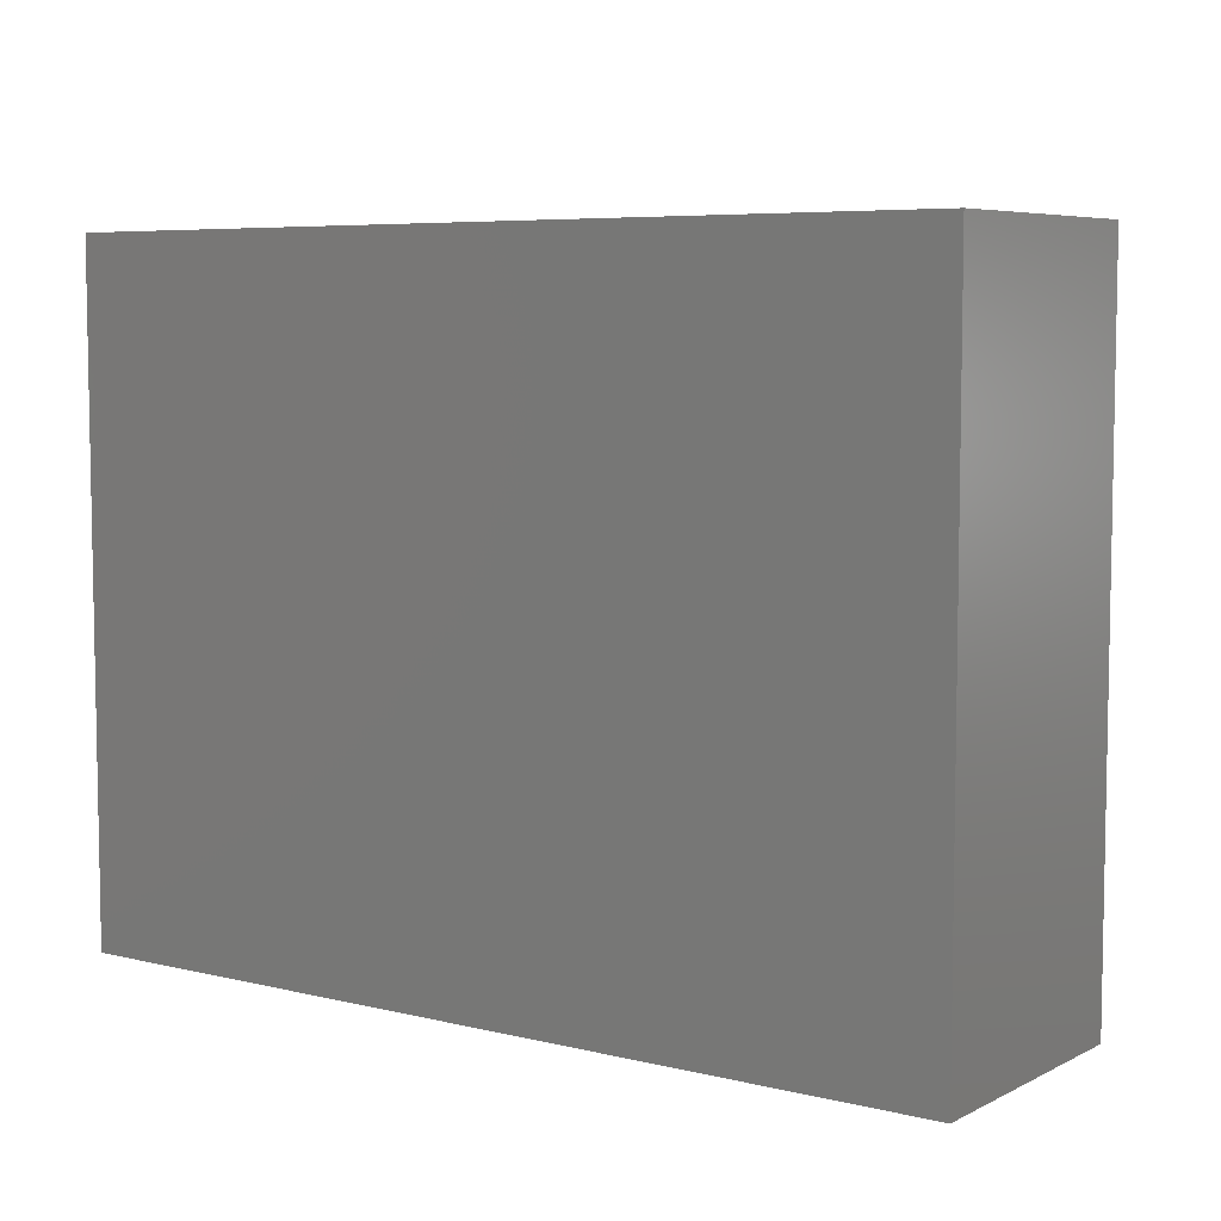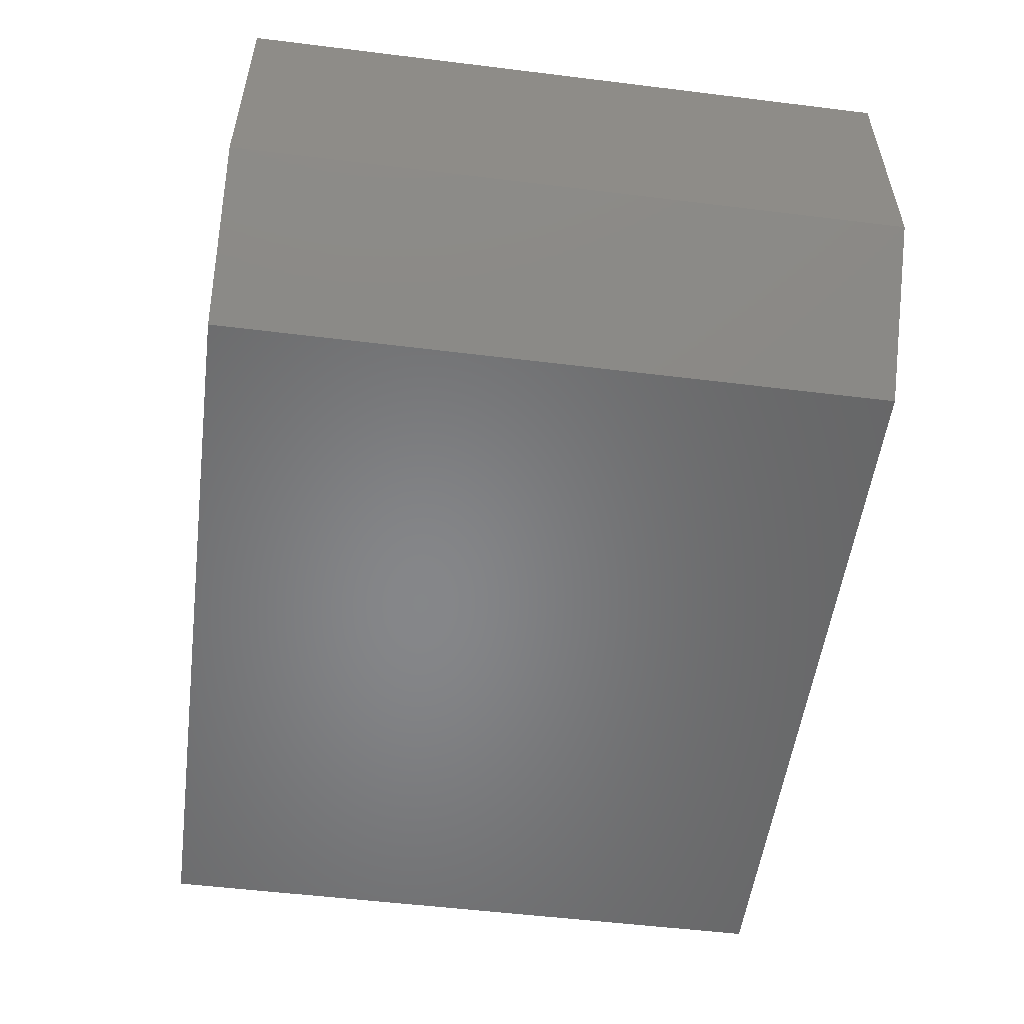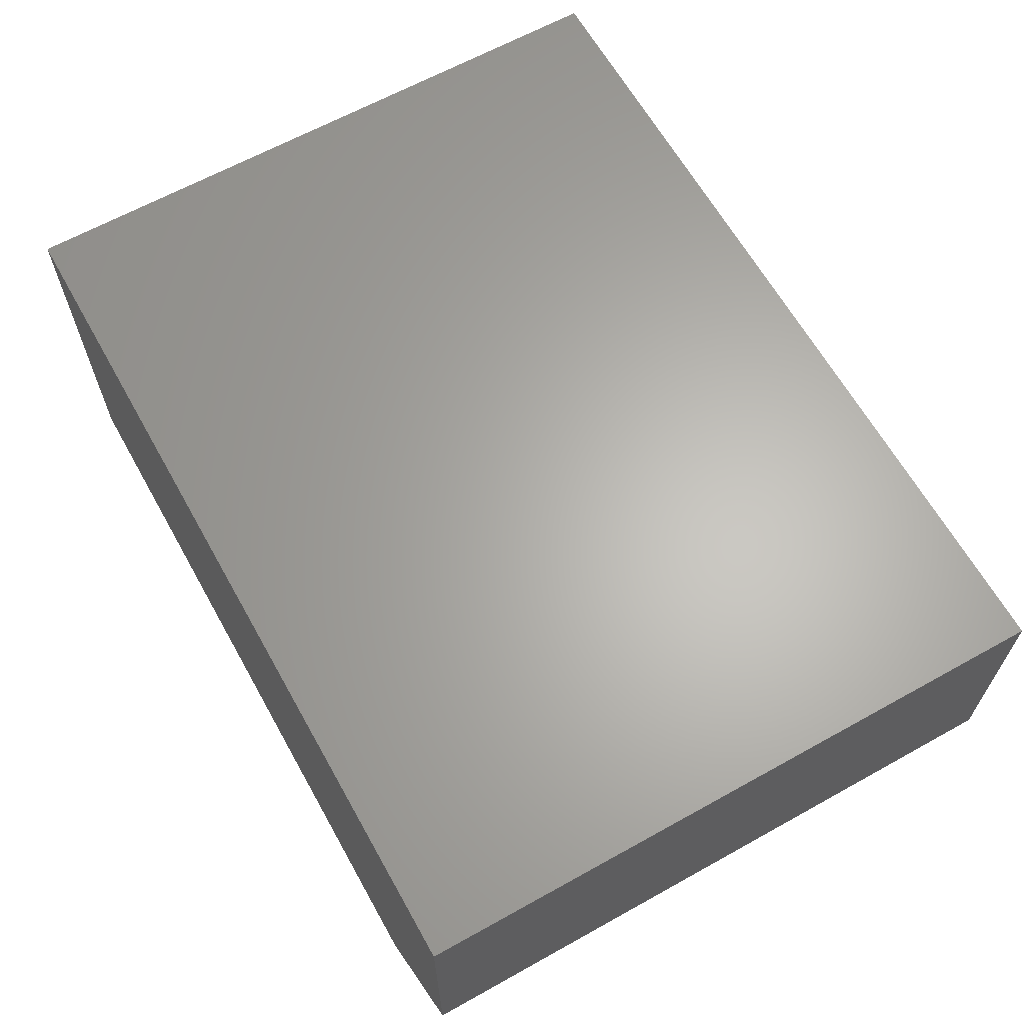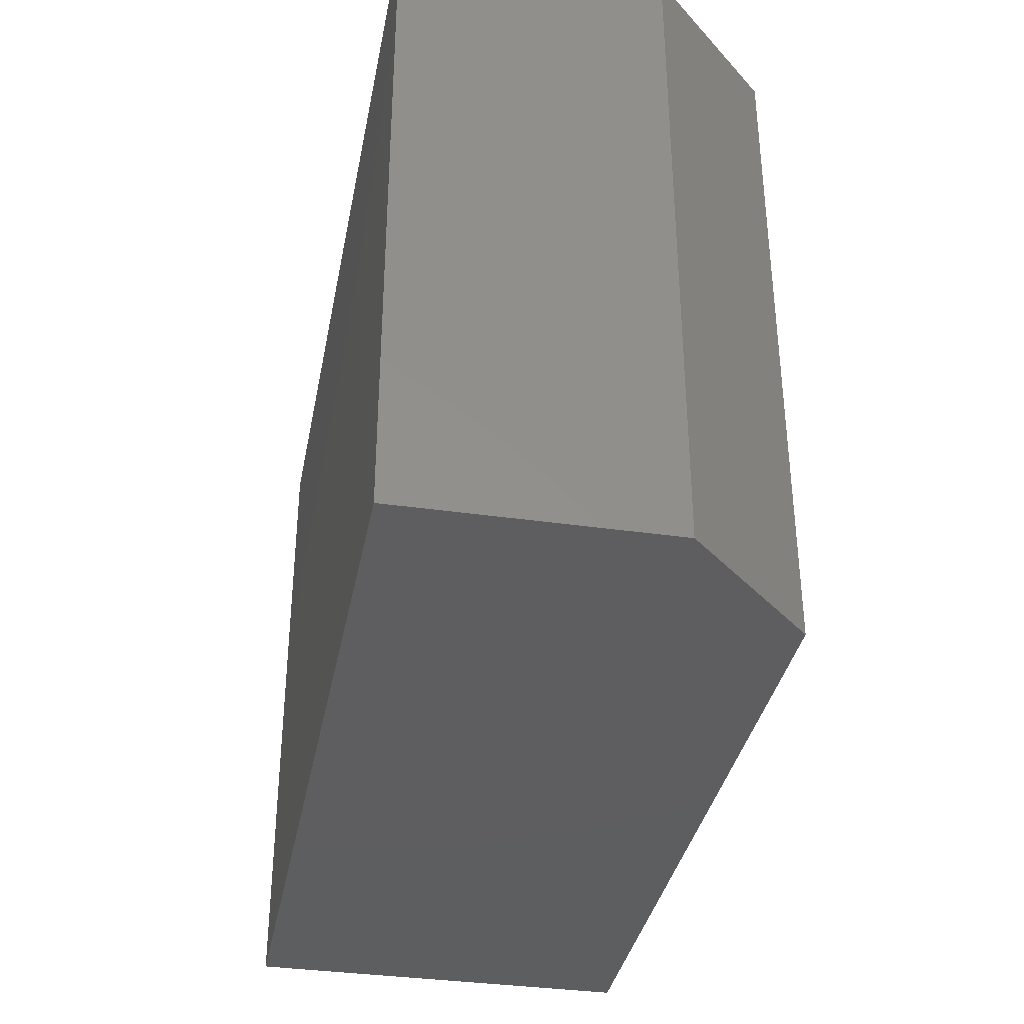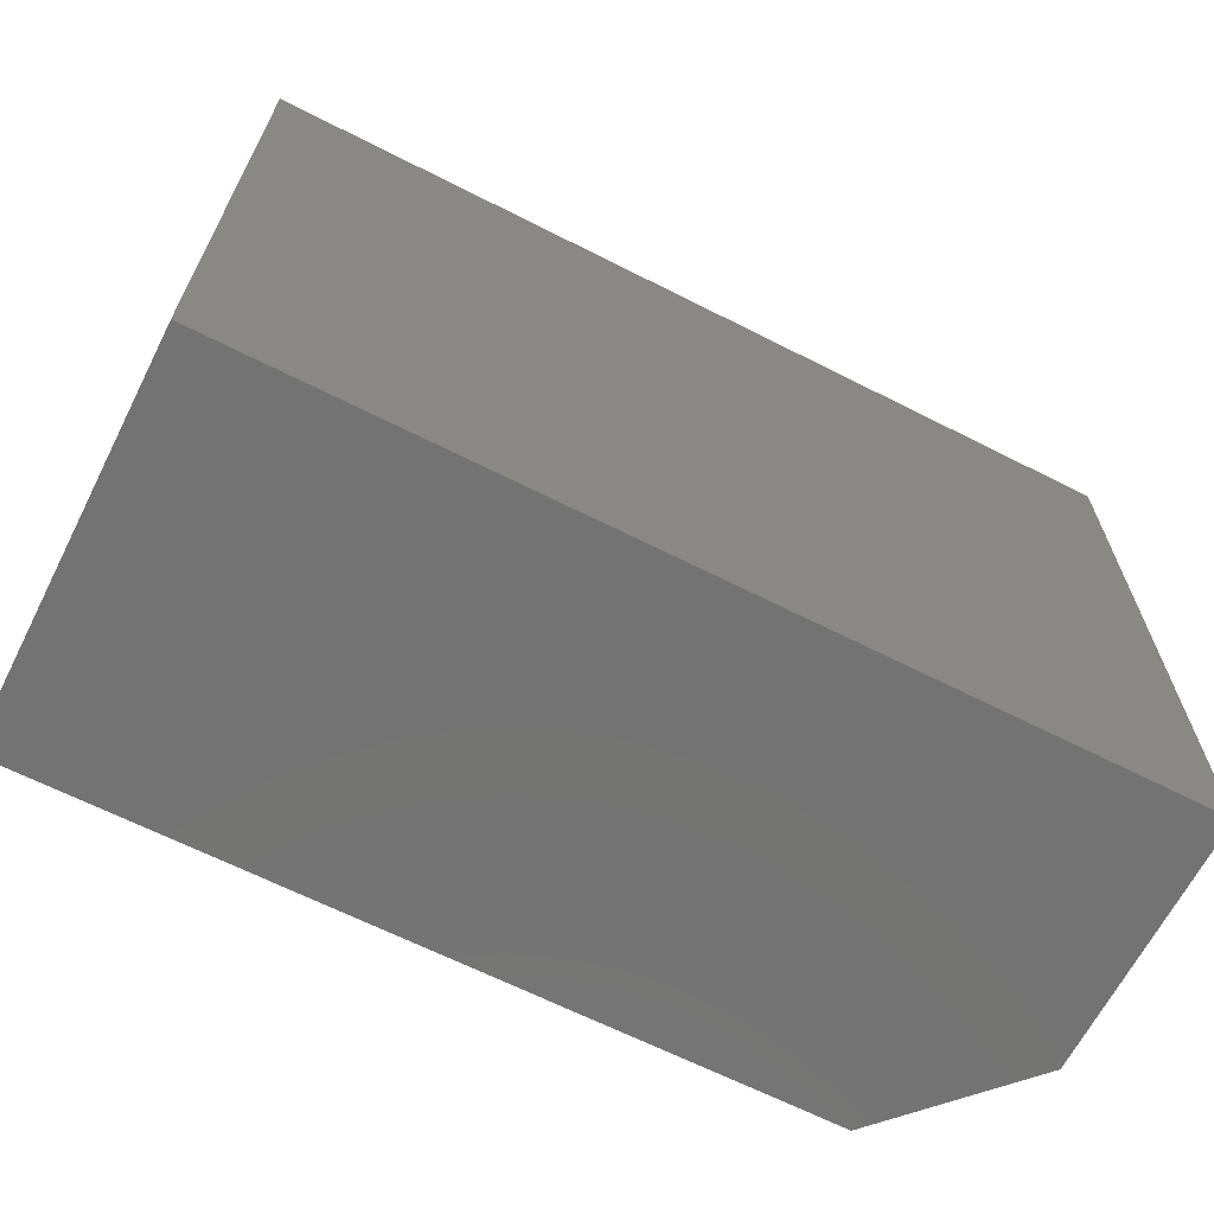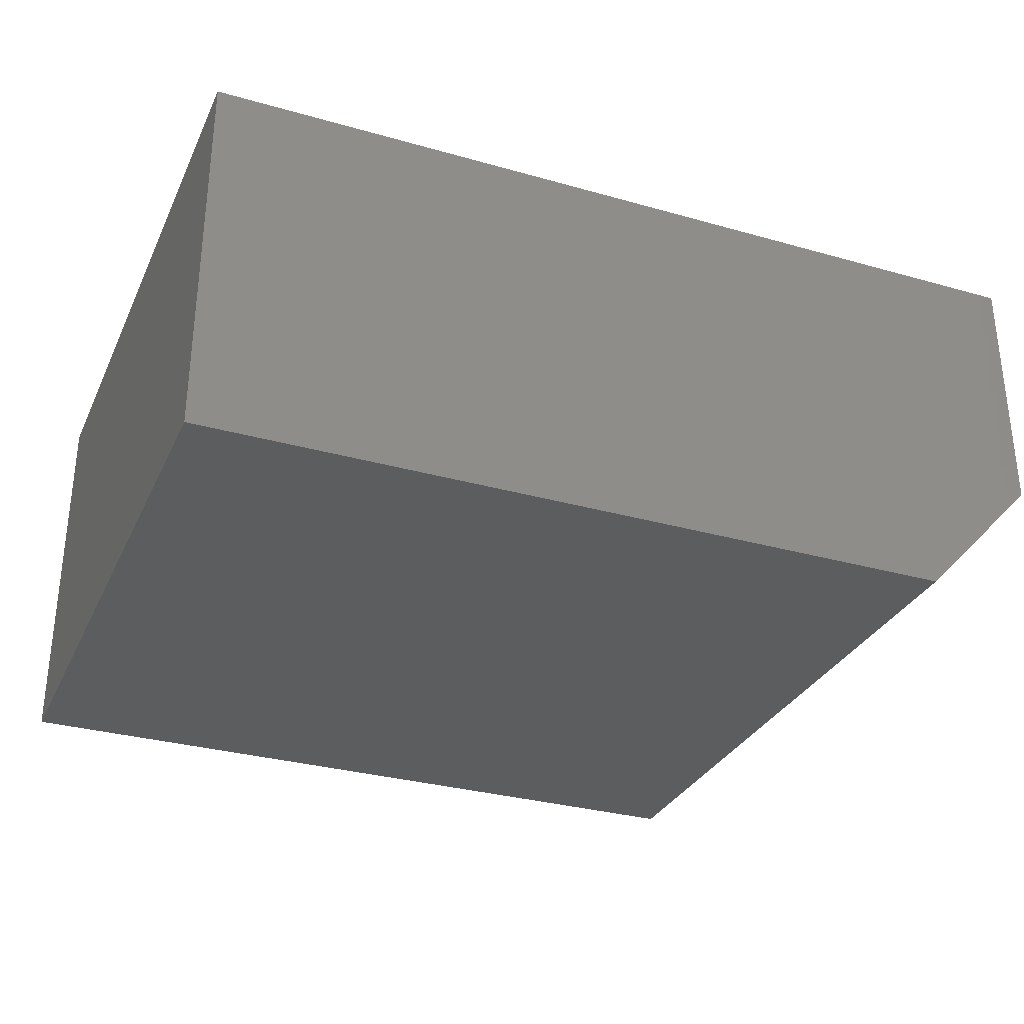
<metadata>
{"format":"stl","ext":"stl","renderer":"f3d","projection":"perspective","resolution":1024,"background":"white","views":[{"elev":6.4,"azim":35.5,"up":"+Y"},{"elev":-53.5,"azim":82.5,"up":"+Z"},{"elev":64.2,"azim":60.7,"up":"+Z"},{"elev":-35.8,"azim":79.3,"up":"+Y"},{"elev":-65.5,"azim":-27.0,"up":"+Y"},{"elev":-31.1,"azim":-22.0,"up":"+Z"}]}
</metadata>
<code>
# stl→obj: 10 verts, 16 faces
v -0.75 -0.07812 0
v -0.75 0.5641 0
v -0.007812 -0.07812 0
v -0.007812 0.5641 0
v -0.75 0.5641 0.375
v 0.1094 0.5641 0.375
v 0.1094 0.5641 0.125
v 0.1094 -0.07812 0.375
v 0.1094 -0.07812 0.125
v -0.75 -0.07812 0.375
f 1 2 3
f 3 2 4
f 2 5 4
f 4 5 6
f 4 6 7
f 8 9 6
f 6 9 7
f 10 1 8
f 8 1 3
f 8 3 9
f 9 3 7
f 7 3 4
f 10 8 5
f 5 8 6
f 5 2 10
f 10 2 1

</code>
